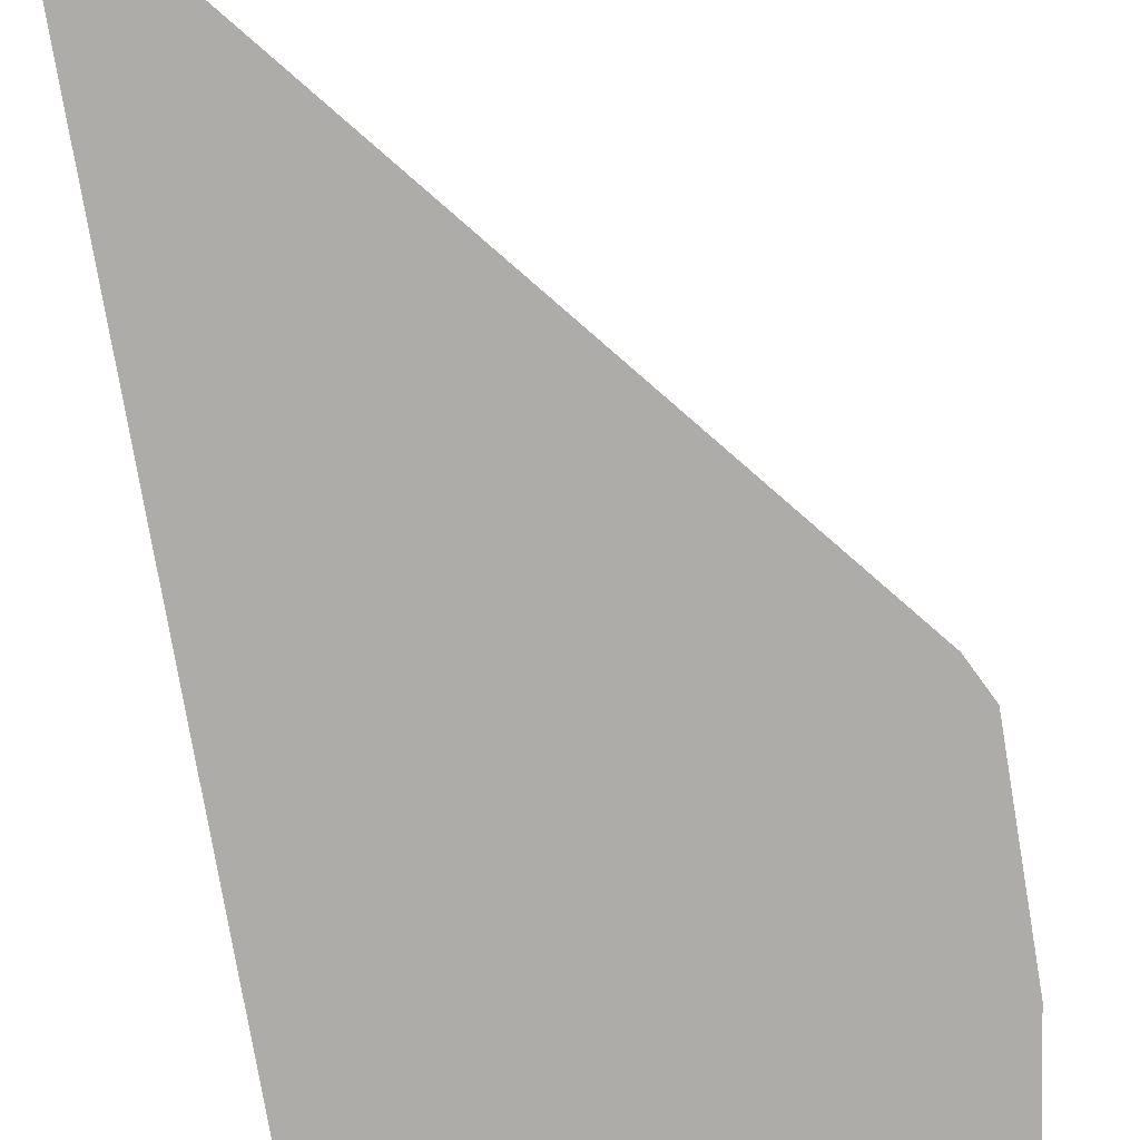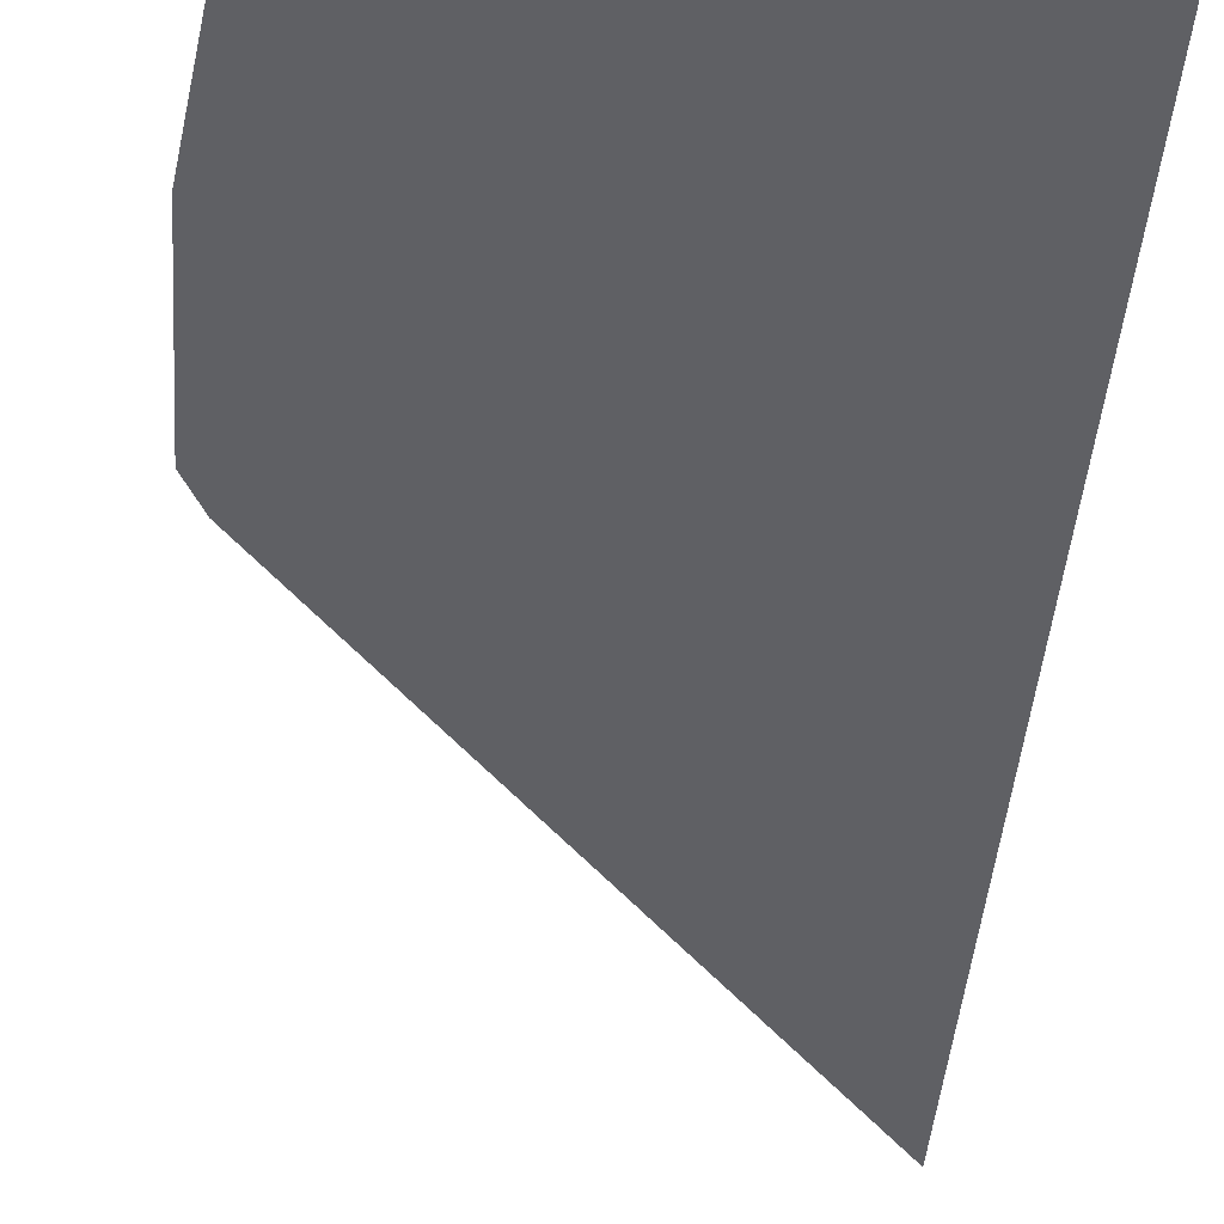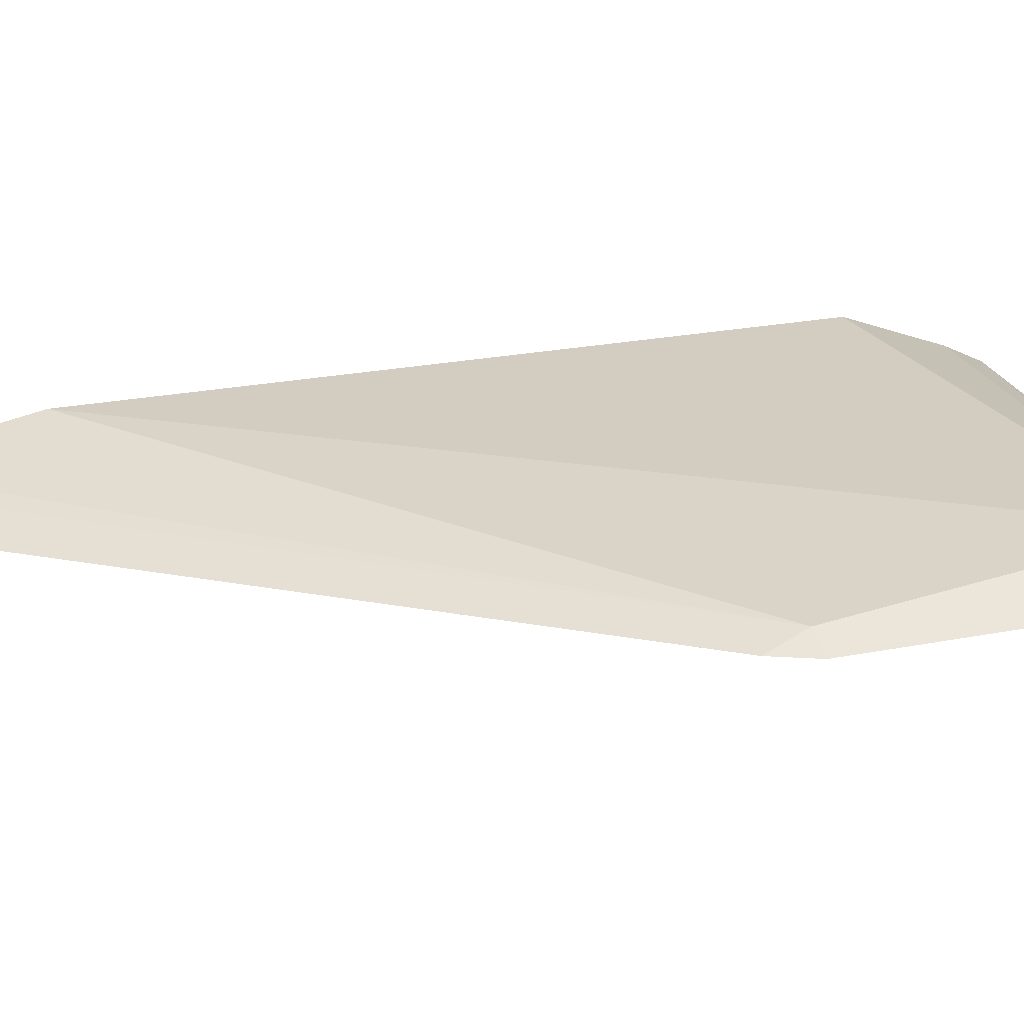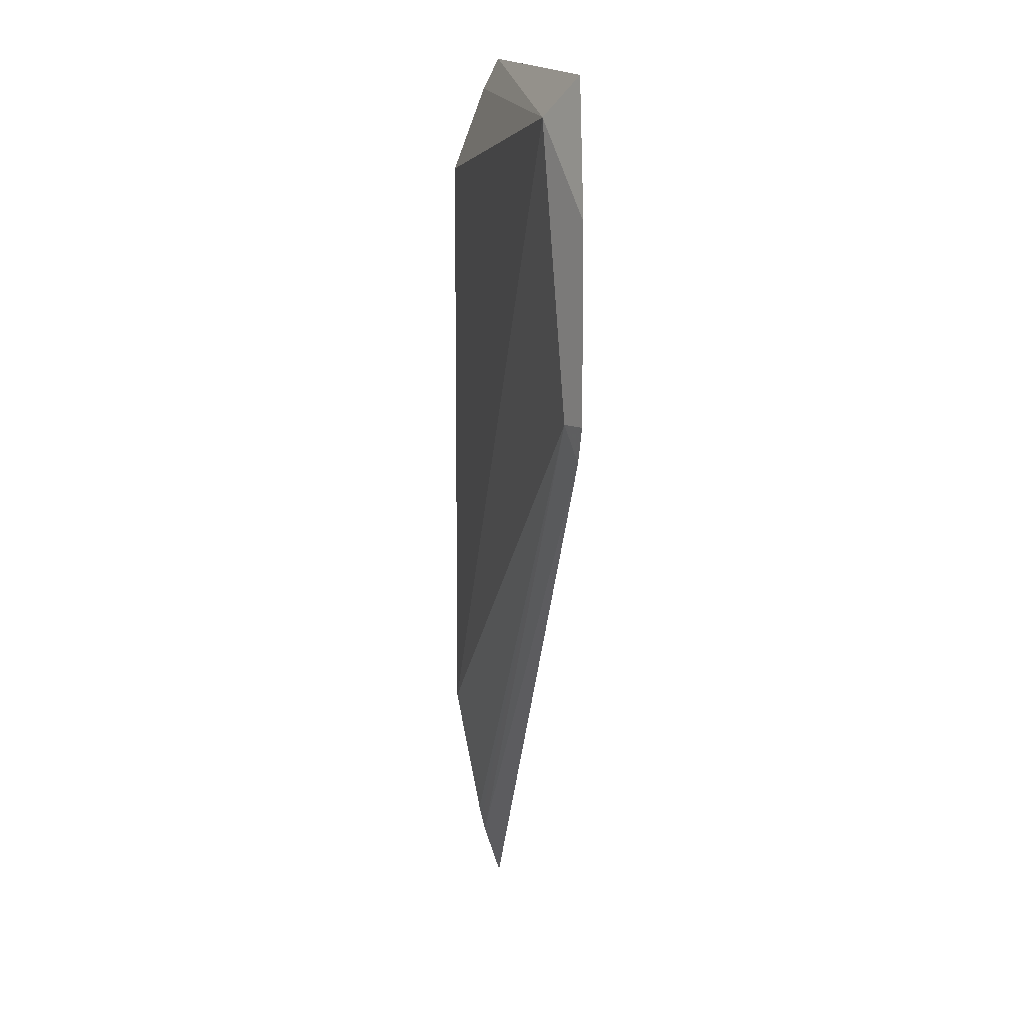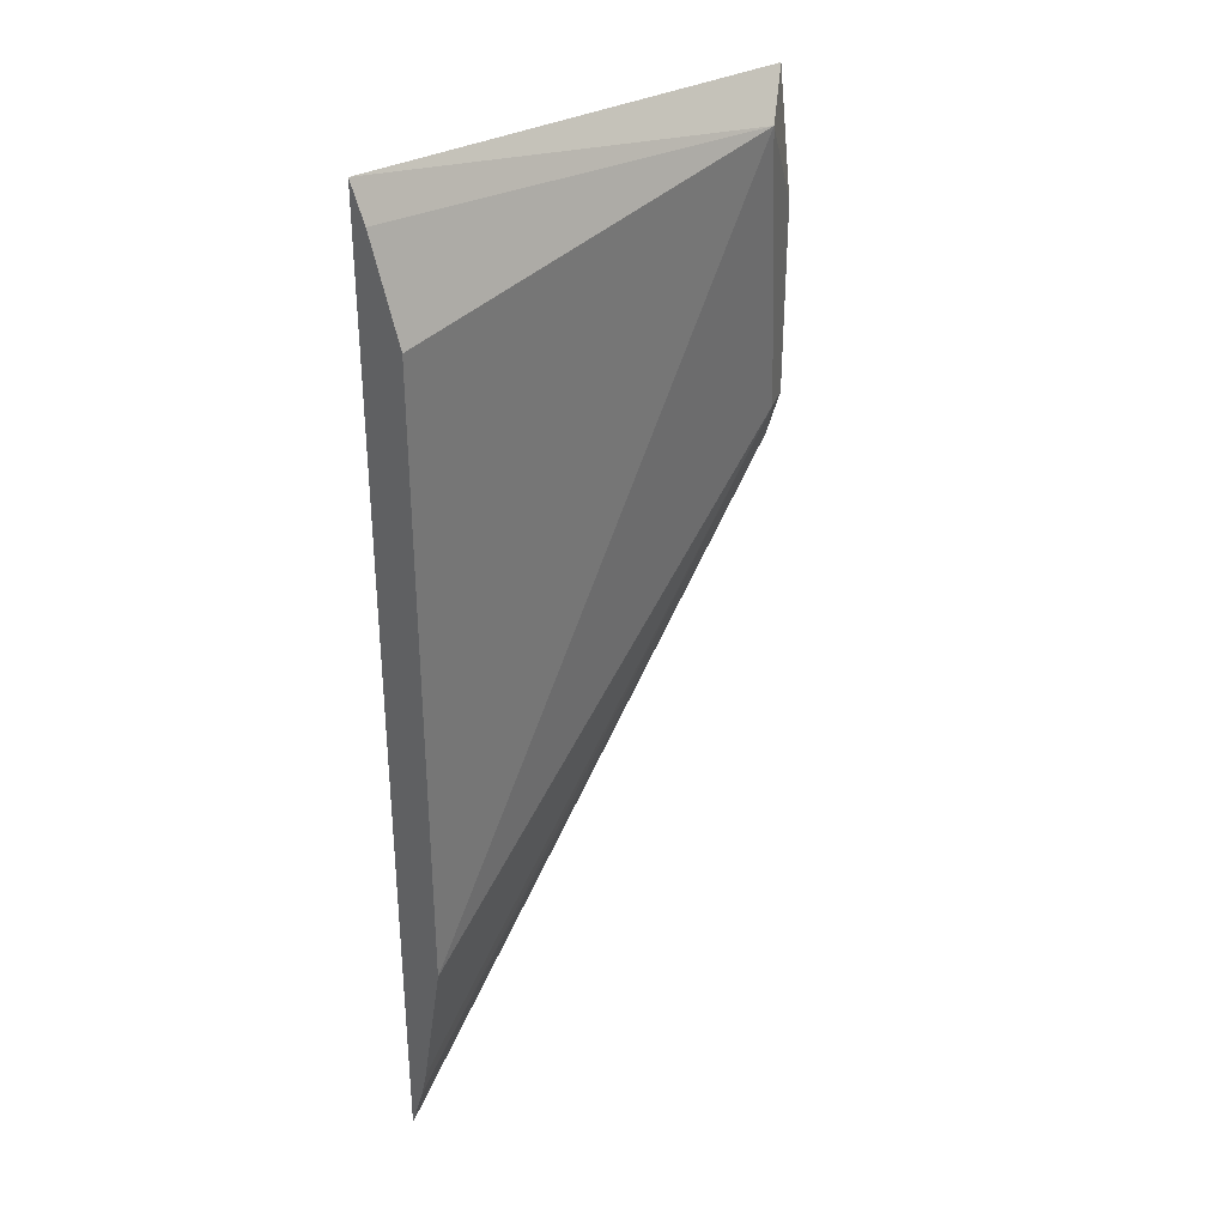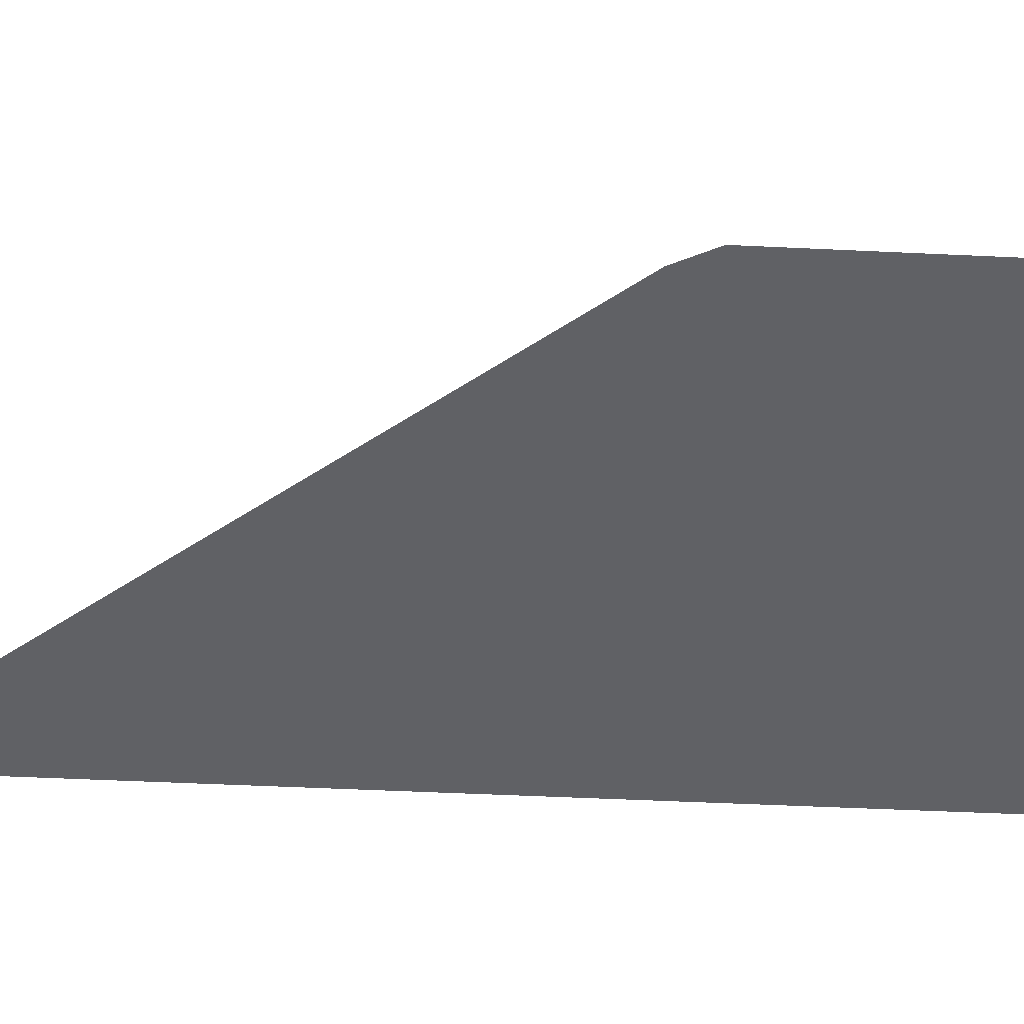
<metadata>
{"format":"obj","ext":"obj","renderer":"f3d","projection":"perspective","resolution":1024,"background":"white","views":[{"elev":-77.0,"azim":9.6,"up":"+Z"},{"elev":-43.5,"azim":175.6,"up":"+Z"},{"elev":21.3,"azim":69.9,"up":"+Z"},{"elev":9.6,"azim":80.3,"up":"+Y"},{"elev":34.6,"azim":-44.4,"up":"+Y"},{"elev":-50.4,"azim":87.0,"up":"+Z"}]}
</metadata>
<code>
v -0.4899 -0.06445 -0.07722
v -0.4899 -0.09666 -0.07722
v -0.4931 -0.04203 -0.07722
v -0.4994 -0.04834 -0.07249
v -0.494 -0.09666 -0.07518
v -0.493 -0.1028 -0.07722
v -0.5714 -0.03507 -0.07722
v -0.5714 -0.04074 -0.07439
v -0.5714 -0.05594 -0.06869
v -0.5714 -0.1611 -0.06869
v -0.5714 -0.185 -0.07318
v -0.5714 -0.187 -0.07364
v -0.5714 -0.1897 -0.07428
v -0.5714 -0.1985 -0.07722
f 5 10 11
f 5 11 12
f 5 12 13
f 5 13 6
f 7 14 13
f 7 13 12
f 7 12 11
f 7 11 10
f 4 10 5
f 6 13 14
f 4 9 10
f 1 4 2
f 4 7 8
f 3 7 4
f 2 5 6
f 2 4 5
f 1 3 4
f 1 7 3
f 1 14 7
f 1 6 14
f 1 2 6
f 7 10 9
f 4 8 9
f 7 9 8

</code>
